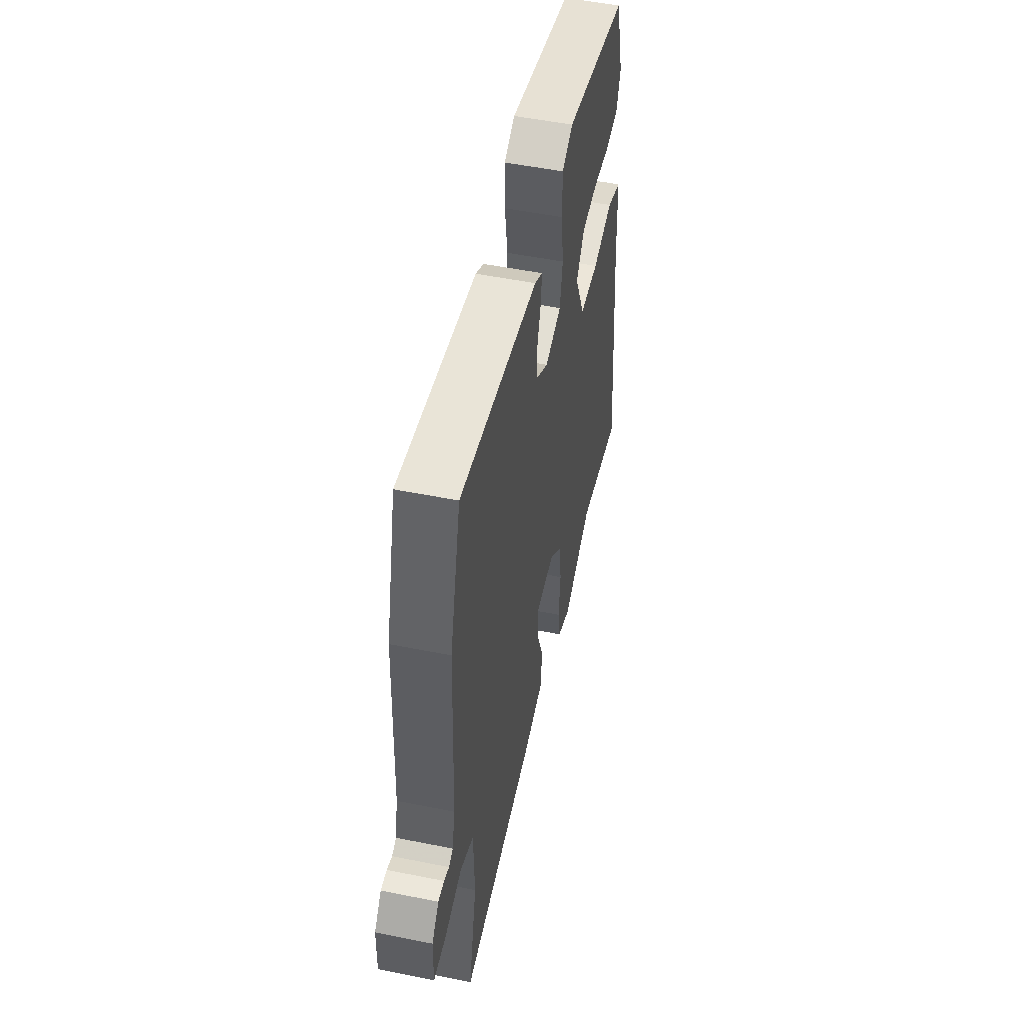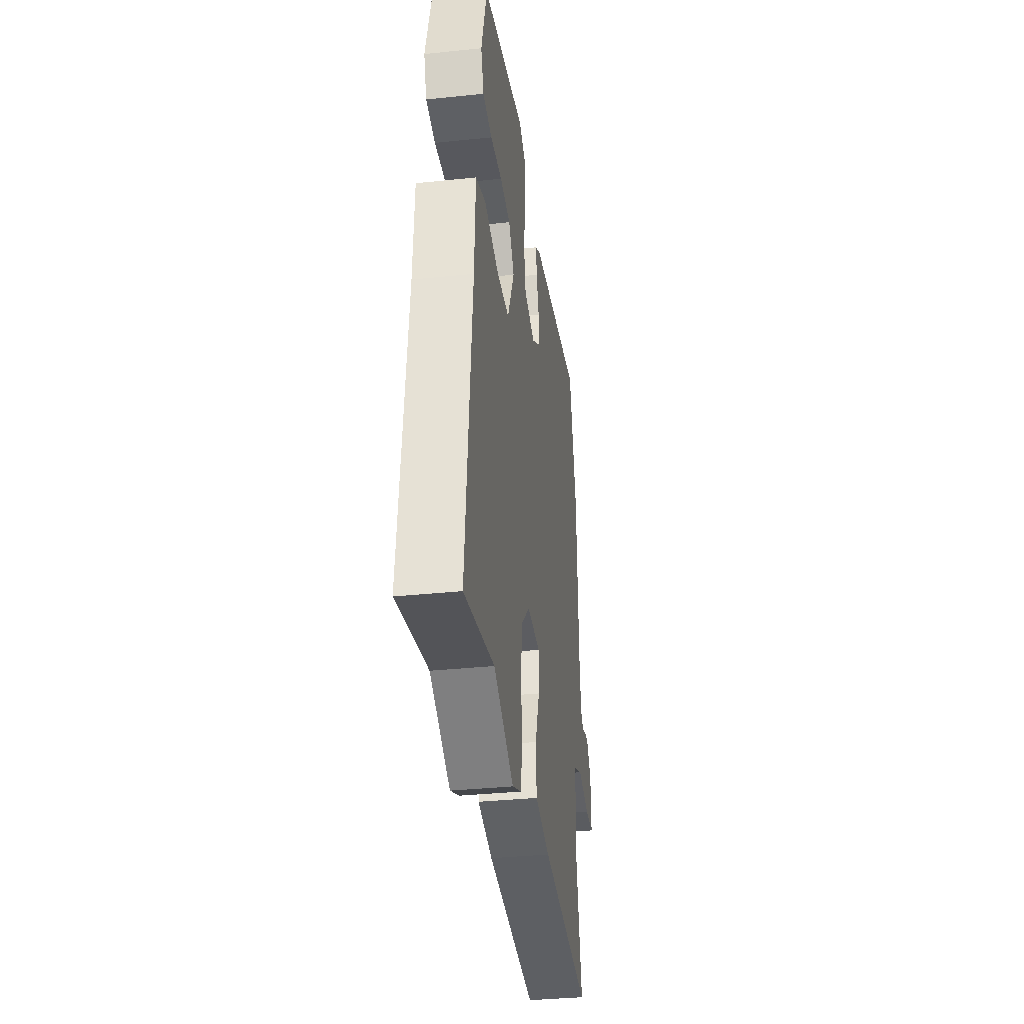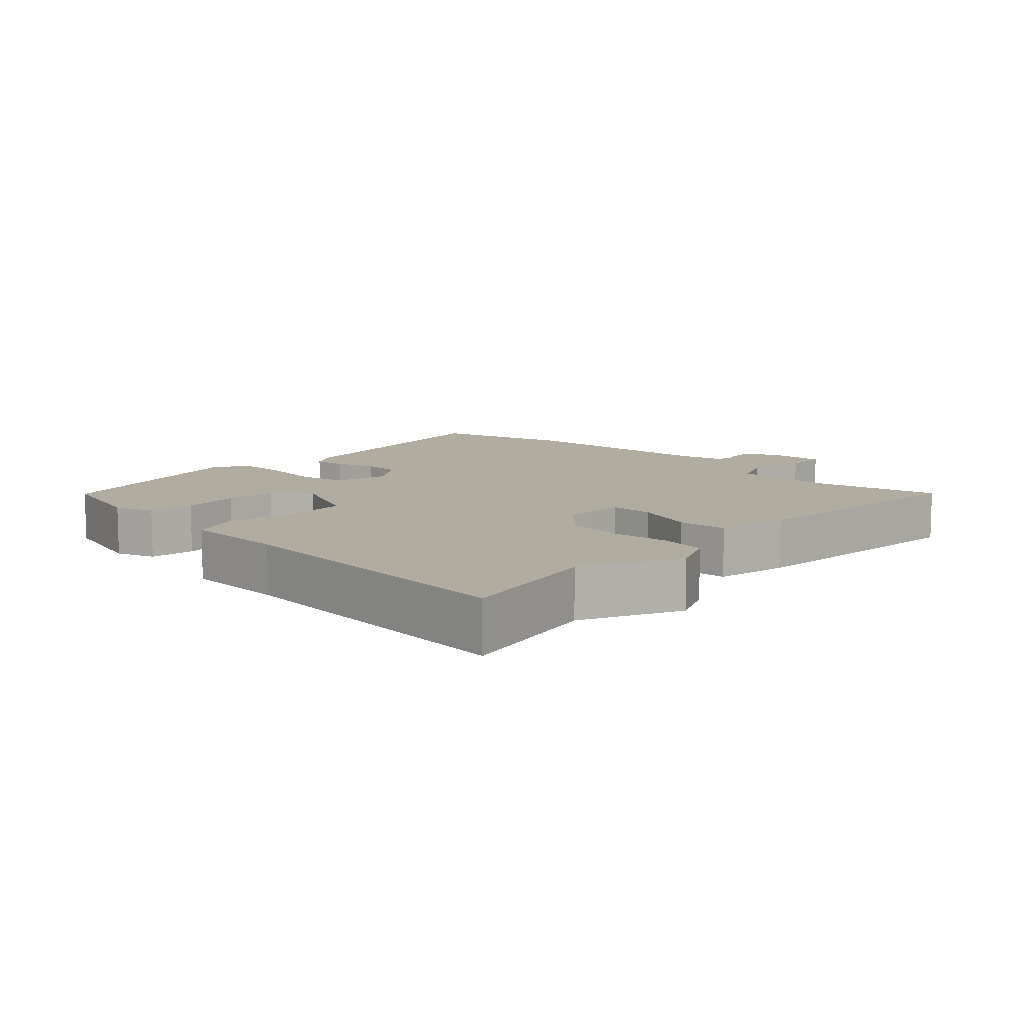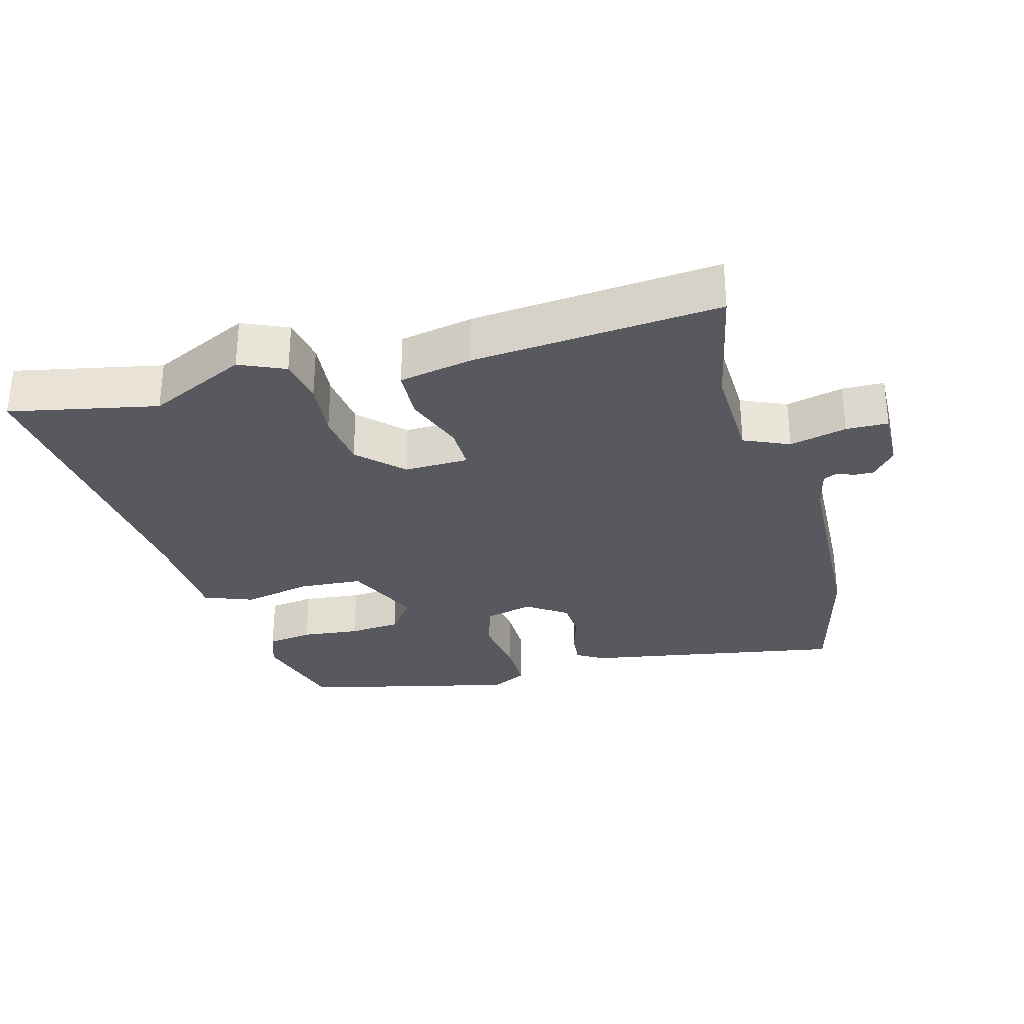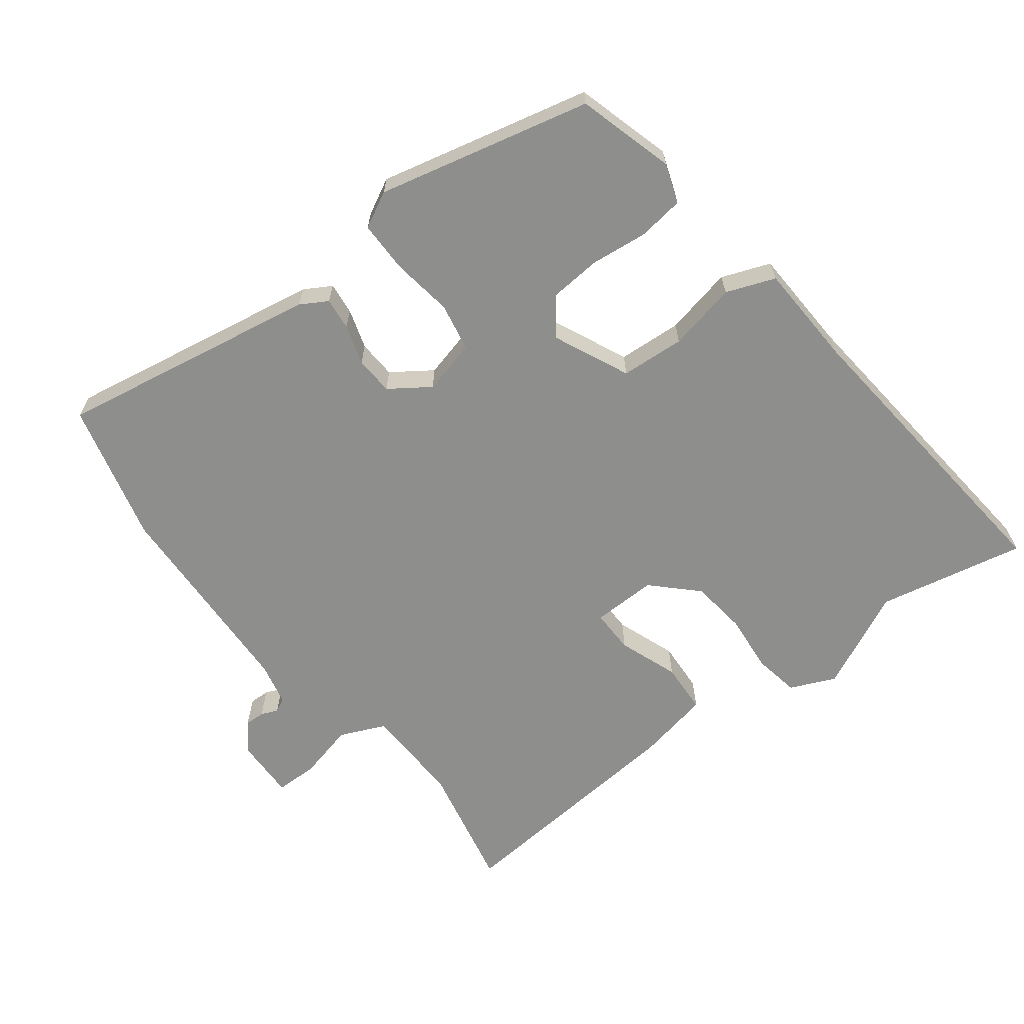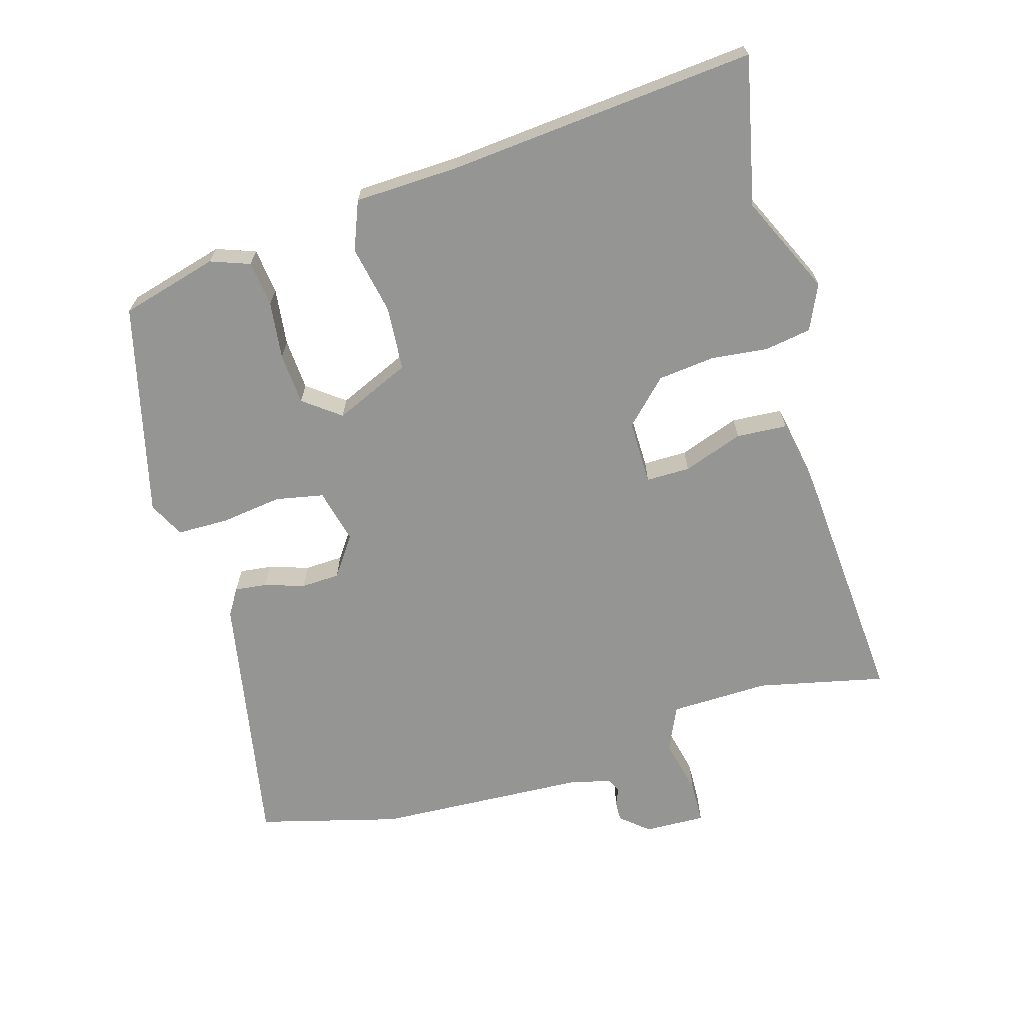
<metadata>
{"format":"obj","ext":"obj","renderer":"f3d","projection":"perspective","resolution":1024,"background":"white","views":[{"elev":51.7,"azim":-77.7,"up":"+Z"},{"elev":-35.1,"azim":97.9,"up":"+Z"},{"elev":9.9,"azim":133.2,"up":"+Y"},{"elev":-30.4,"azim":-164.8,"up":"+Y"},{"elev":-64.8,"azim":37.3,"up":"+Y"},{"elev":-67.3,"azim":105.6,"up":"+Y"}]}
</metadata>
<code>
v 0.412 0.07 0.472
v 0.452 0.07 0.331
v 0.432 0.07 0.274
v 0.366 0.07 0.265
v 0.282 0.07 0.274
v 0.207 0.07 0.268
v 0.167 0.07 0.214
v 0.217 0.07 0.104
v 0.31 0.07 0.098
v 0.41 0.07 0.119
v 0.481 0.07 0.092
v 0.488 0.07 -0.059
v 0.533 0.07 -0.507
v 0.318 0.07 -0.463
v 0.175 0.07 -0.531
v 0.109 0.07 -0.502
v 0.097 0.07 -0.435
v 0.105 0.07 -0.351
v 0.095 0.07 -0.269
v 0.033 0.07 -0.208
v -0.061 0.07 -0.21
v -0.06 0.07 -0.274
v -0.028 0.07 -0.361
v -0.032 0.07 -0.435
v -0.139 0.07 -0.456
v -0.498 0.07 -0.487
v -0.459 0.07 -0.301
v -0.464 0.07 -0.157
v -0.53 0.07 -0.128
v -0.613 0.07 -0.148
v -0.674 0.07 -0.147
v -0.672 0.07 -0.058
v -0.638 0.07 -0.017
v -0.609 0.07 -0.018
v -0.584 0.07 -0.028
v -0.564 0.07 -0.018
v -0.55 0.07 0.044
v -0.538 0.07 0.349
v -0.486 0.07 0.554
v -0.106 0.07 0.488
v -0.067 0.07 0.465
v -0.072 0.07 0.418
v -0.09 0.07 0.36
v -0.087 0.07 0.304
v -0.029 0.07 0.264
v 0.05 0.07 0.284
v 0.063 0.07 0.354
v 0.05 0.07 0.443
v 0.05 0.07 0.518
v 0.102 0.07 0.545
v 0.412 0 0.472
v 0.452 0 0.331
v 0.432 0 0.274
v 0.366 0 0.265
v 0.282 0 0.274
v 0.207 0 0.268
v 0.167 0 0.214
v 0.217 0 0.104
v 0.31 0 0.098
v 0.41 0 0.119
v 0.481 0 0.092
v 0.488 0 -0.059
v 0.533 0 -0.507
v 0.318 0 -0.463
v 0.175 0 -0.531
v 0.109 0 -0.502
v 0.097 0 -0.435
v 0.105 0 -0.351
v 0.095 0 -0.269
v 0.033 0 -0.208
v -0.061 0 -0.21
v -0.06 0 -0.274
v -0.028 0 -0.361
v -0.032 0 -0.435
v -0.139 0 -0.456
v -0.498 0 -0.487
v -0.459 0 -0.301
v -0.464 0 -0.157
v -0.53 0 -0.128
v -0.613 0 -0.148
v -0.674 0 -0.147
v -0.672 0 -0.058
v -0.638 0 -0.017
v -0.609 0 -0.018
v -0.584 0 -0.028
v -0.564 0 -0.018
v -0.55 0 0.044
v -0.538 0 0.349
v -0.486 0 0.554
v -0.106 0 0.488
v -0.067 0 0.465
v -0.072 0 0.418
v -0.09 0 0.36
v -0.087 0 0.304
v -0.029 0 0.264
v 0.05 0 0.284
v 0.063 0 0.354
v 0.05 0 0.443
v 0.05 0 0.518
v 0.102 0 0.545
f 3 4 5
f 2 3 5
f 1 2 5
f 50 1 5
f 49 50 5
f 48 49 5
f 47 48 5
f 46 47 5 6
f 45 46 6 7
f 41 42 43
f 40 41 43
f 39 40 43
f 38 39 43
f 37 38 43
f 36 37 43 44
f 33 34 35
f 32 33 35
f 31 32 35
f 30 31 35
f 29 30 35
f 28 29 35 36
f 25 26 27
f 24 25 27
f 23 24 27
f 22 23 27
f 21 22 27 28
f 36 44 45
f 28 36 45
f 21 28 45
f 20 21 45
f 16 17 18
f 15 16 18
f 14 15 18
f 14 18 19
f 13 14 19
f 12 13 19
f 12 19 20
f 11 12 20
f 10 11 20
f 9 10 20
f 45 7 8
f 20 45 8
f 8 9 20
f 55 54 53
f 55 53 52
f 55 52 51
f 55 51 100
f 55 100 99
f 55 99 98
f 55 98 97
f 56 55 97 96
f 57 56 96 95
f 93 92 91
f 93 91 90
f 93 90 89
f 93 89 88
f 93 88 87
f 94 93 87 86
f 85 84 83
f 85 83 82
f 85 82 81
f 85 81 80
f 85 80 79
f 86 85 79 78
f 77 76 75
f 77 75 74
f 77 74 73
f 77 73 72
f 78 77 72 71
f 95 94 86
f 95 86 78
f 95 78 71
f 95 71 70
f 68 67 66
f 68 66 65
f 68 65 64
f 69 68 64
f 69 64 63
f 69 63 62
f 70 69 62
f 70 62 61
f 70 61 60
f 70 60 59
f 58 57 95
f 58 95 70
f 70 59 58
f 1 51 52 2
f 2 52 53 3
f 3 53 54 4
f 4 54 55 5
f 5 55 56 6
f 6 56 57 7
f 7 57 58 8
f 8 58 59 9
f 9 59 60 10
f 10 60 61 11
f 11 61 62 12
f 12 62 63 13
f 13 63 64 14
f 14 64 65 15
f 15 65 66 16
f 16 66 67 17
f 17 67 68 18
f 18 68 69 19
f 19 69 70 20
f 20 70 71 21
f 21 71 72 22
f 22 72 73 23
f 23 73 74 24
f 24 74 75 25
f 25 75 76 26
f 26 76 77 27
f 27 77 78 28
f 28 78 79 29
f 29 79 80 30
f 30 80 81 31
f 31 81 82 32
f 32 82 83 33
f 33 83 84 34
f 34 84 85 35
f 35 85 86 36
f 36 86 87 37
f 37 87 88 38
f 38 88 89 39
f 39 89 90 40
f 40 90 91 41
f 41 91 92 42
f 42 92 93 43
f 43 93 94 44
f 44 94 95 45
f 45 95 96 46
f 46 96 97 47
f 47 97 98 48
f 48 98 99 49
f 49 99 100 50
f 50 100 51 1

</code>
